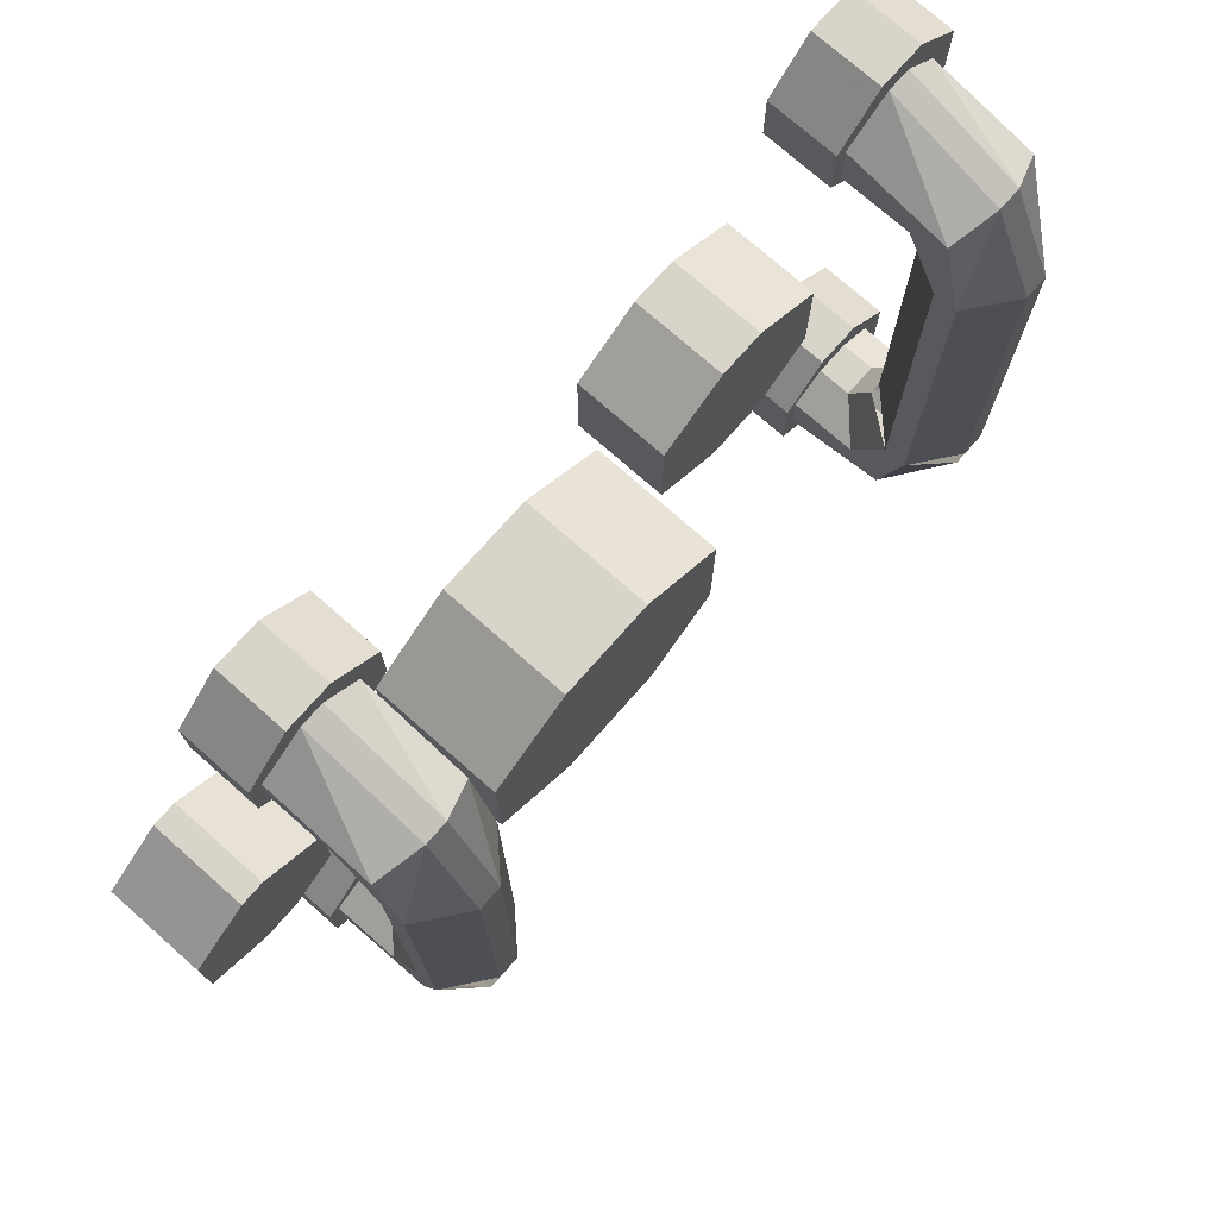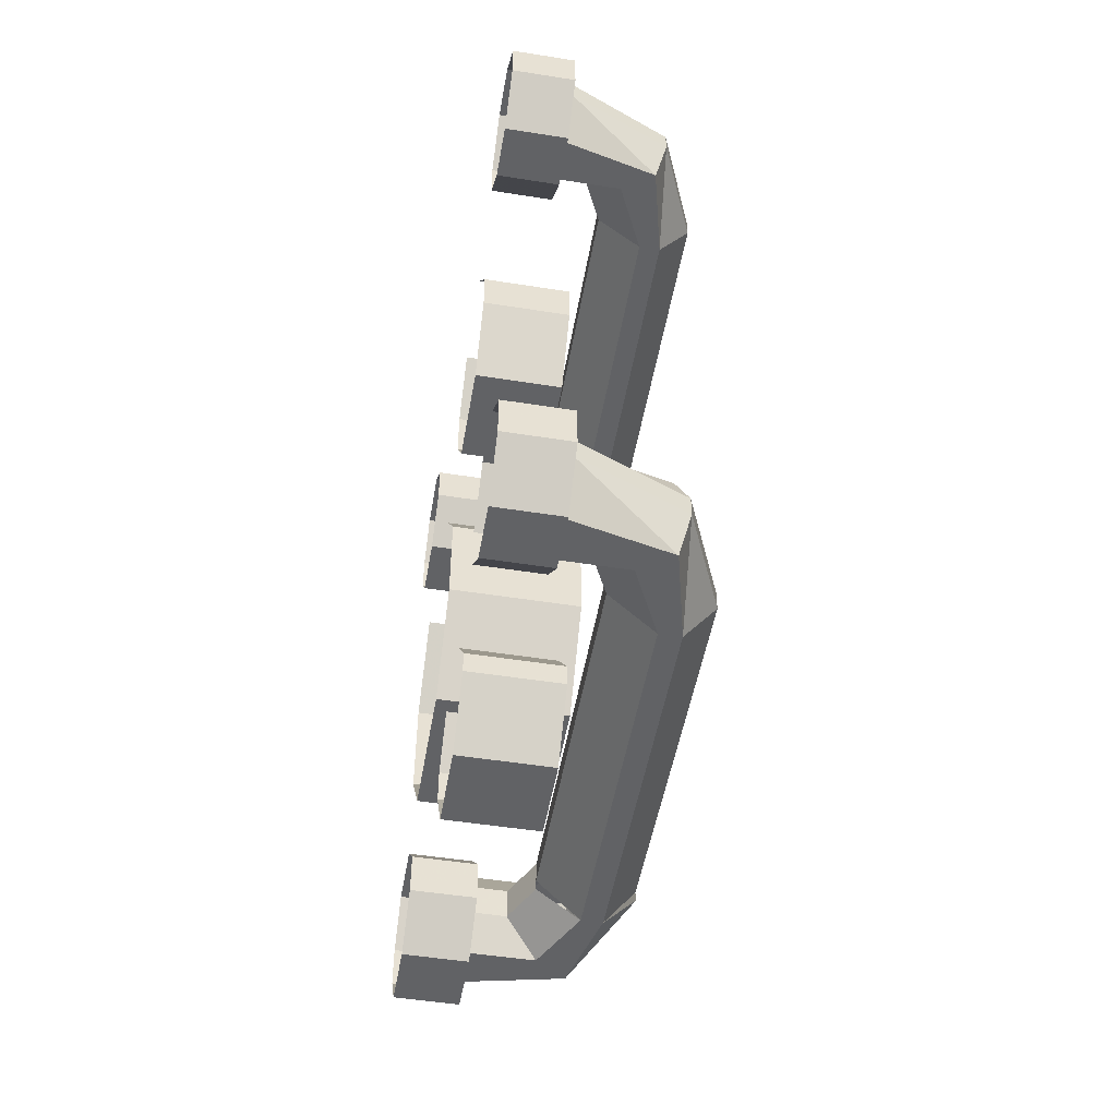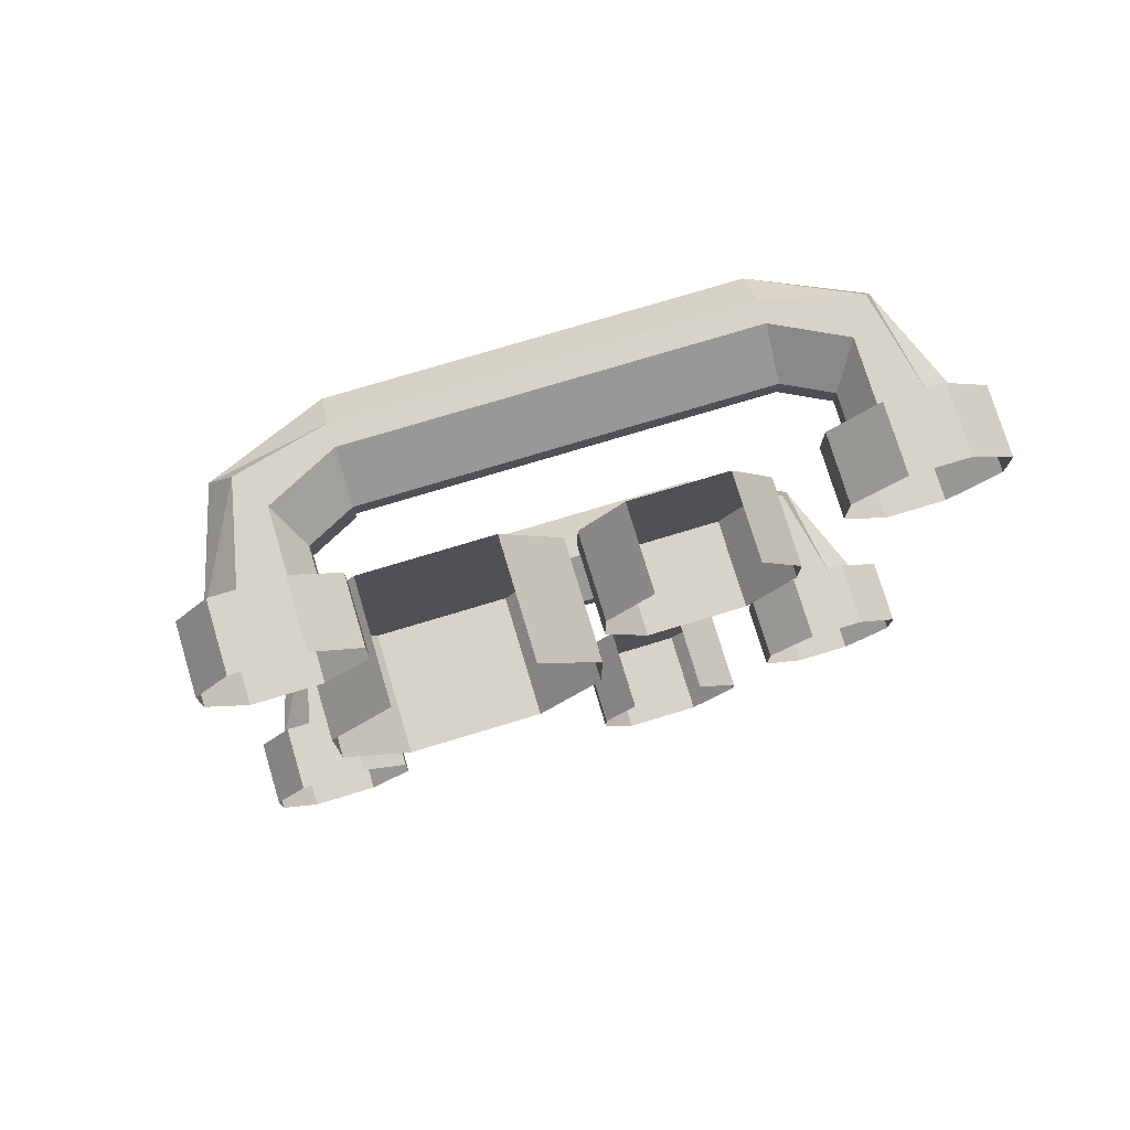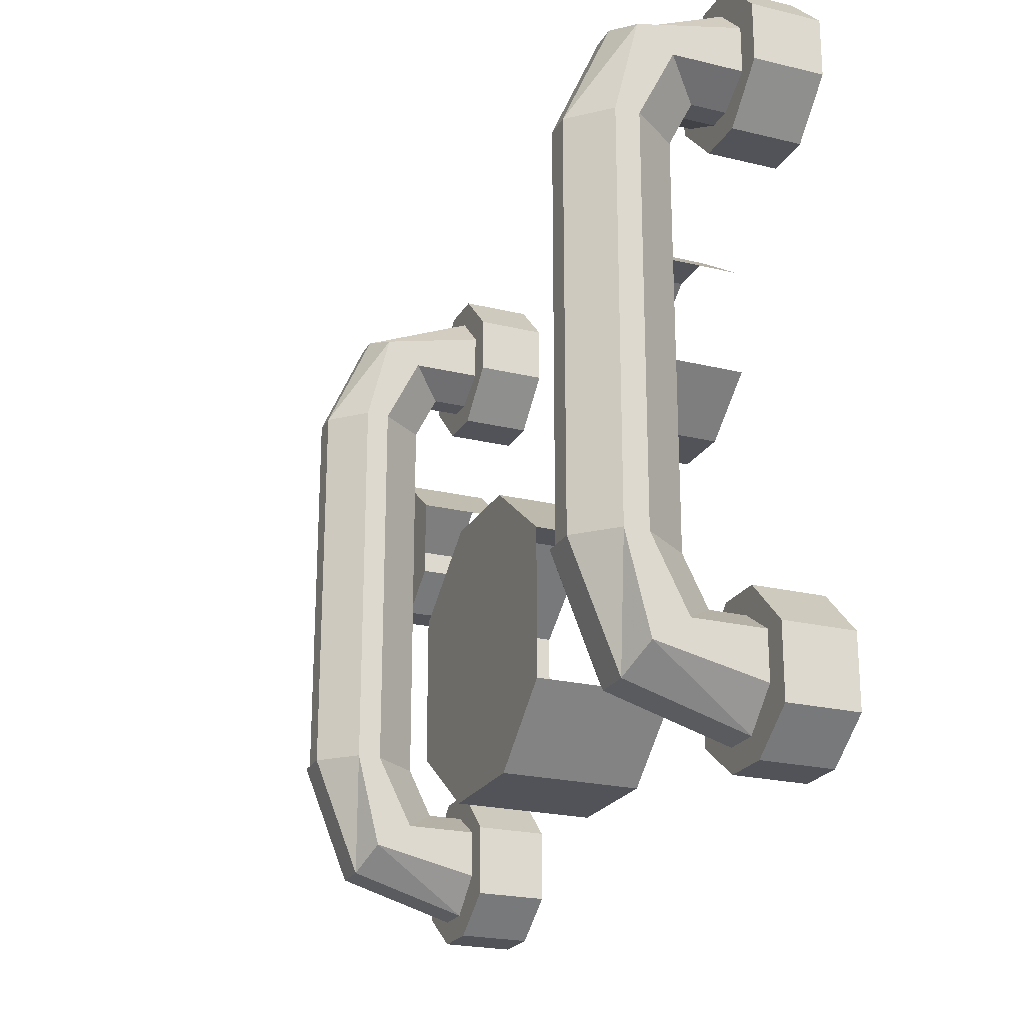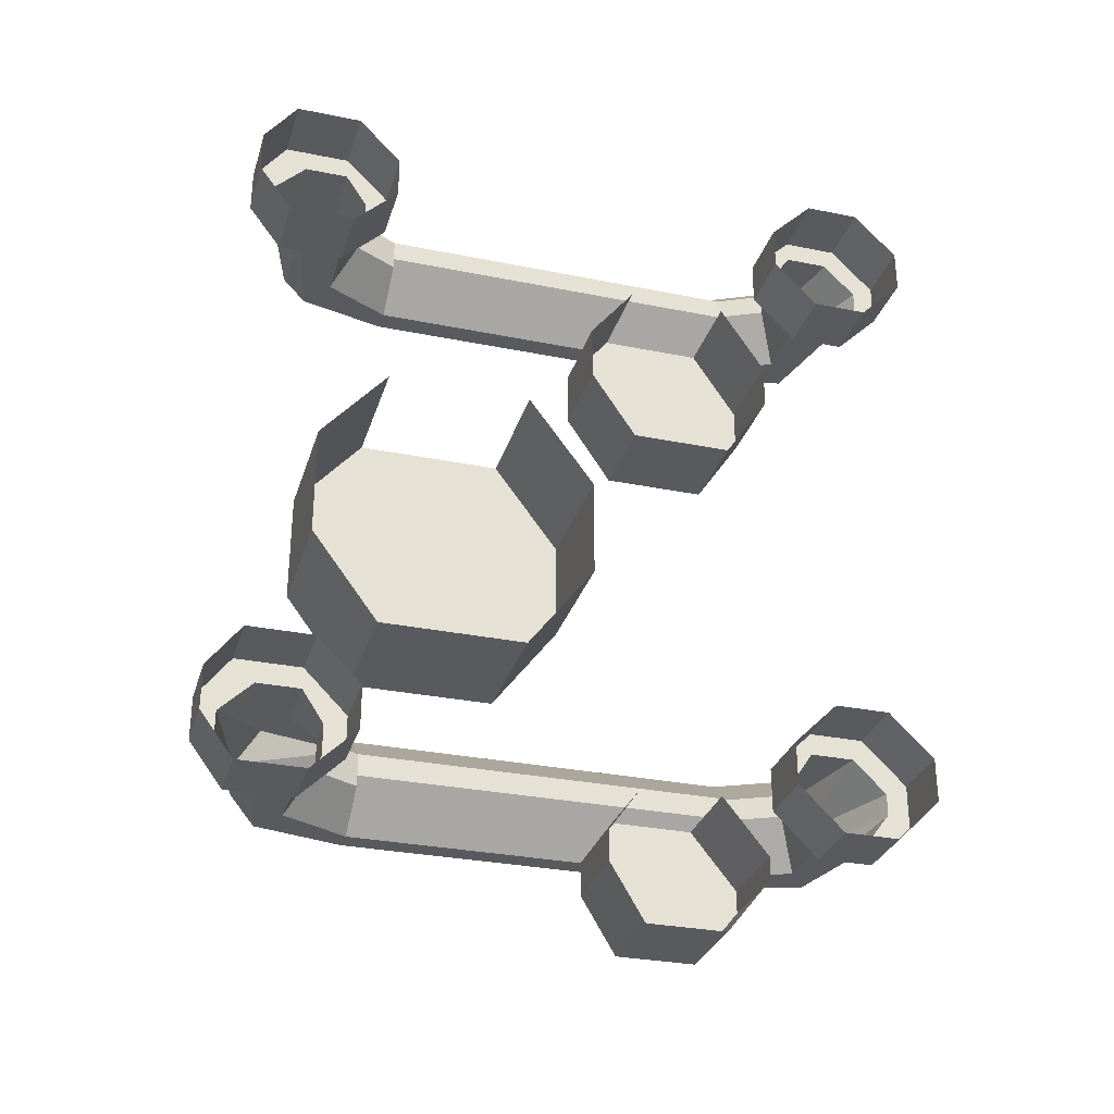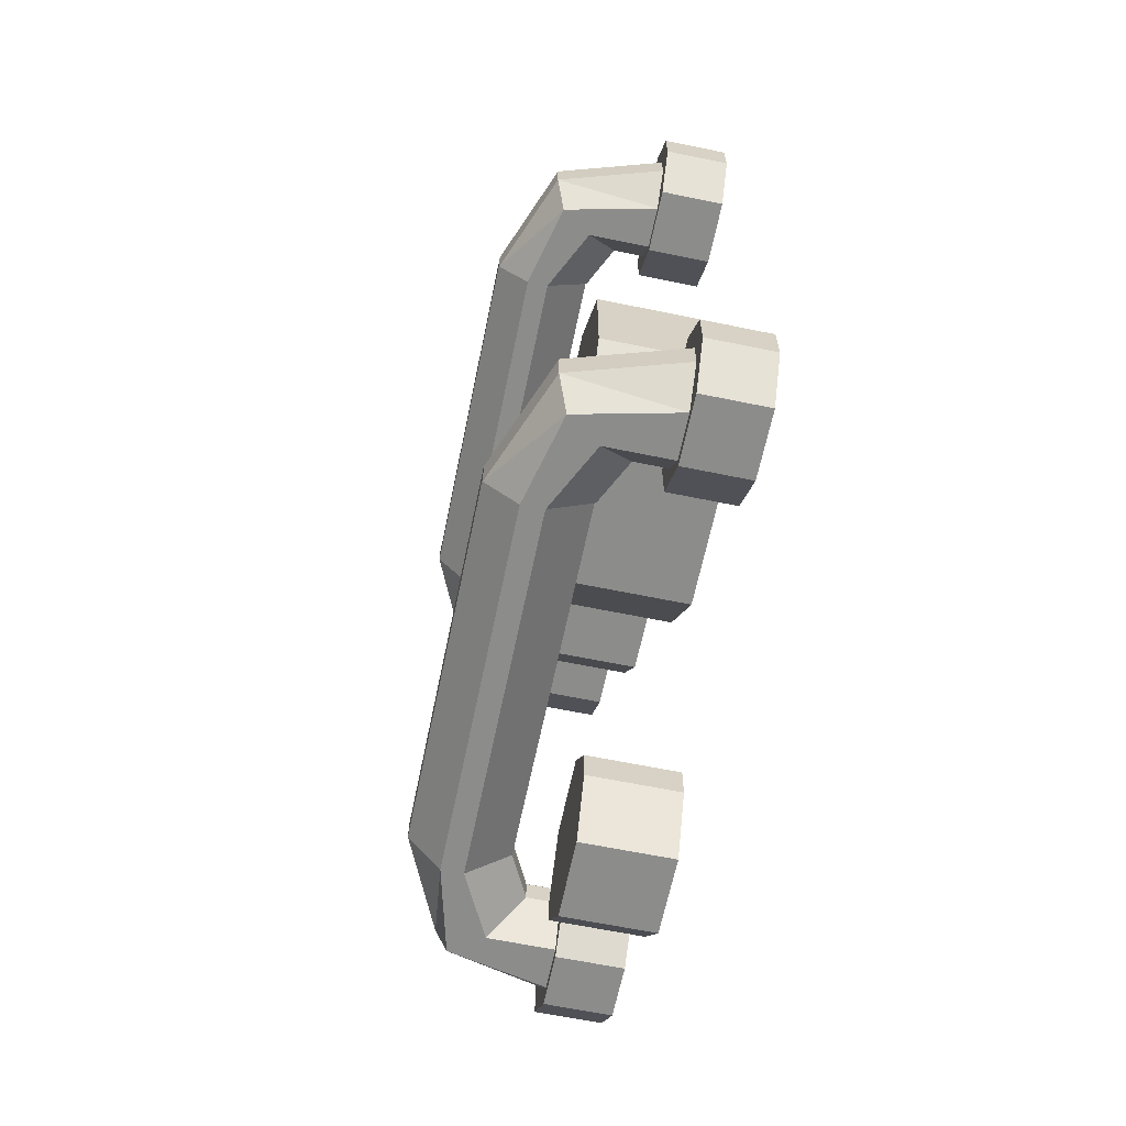
<metadata>
{"format":"obj","ext":"obj","renderer":"f3d","projection":"perspective","resolution":1024,"background":"white","views":[{"elev":75.0,"azim":41.4,"up":"+Z"},{"elev":-50.6,"azim":-9.8,"up":"+Y"},{"elev":76.2,"azim":-106.8,"up":"+Y"},{"elev":-22.7,"azim":157.4,"up":"+Z"},{"elev":-30.5,"azim":-106.3,"up":"+Y"},{"elev":-64.1,"azim":168.3,"up":"+Y"}]}
</metadata>
<code>
o walldecor/6035/straight
v -48 -65 14
v -46 -65 14
v -46 -65 -20
v -48 -65 -20
v -52 -68 14
v -54 -68 18
v -51 -65 20
v -48 -65 22
v -43 -68 14
v -43 -68 -20
v -47 -68 -30
v -48 -65 -28
v -51 -65 -26
v -52 -68 -20
v -52 -70 14
v -54 -70 18
v -57 -70 18
v -57 -68 18
v -57 -65 20
v -57 -65 24
v -47 -68 23
v -43 -70 14
v -43 -70 -20
v -52 -70 -20
v -48 -74 14
v -51 -74 20
v -57 -74 20
v -57 -71 16
v -57 -67 16
v -57 -63 20
v -57 -63 25
v -57 -67 29
v -57 -68 27
v -47 -70 23
v -46 -74 14
v -46 -74 -20
v -48 -74 -20
v -48 -74 22
v -57 -74 24
v -57 -75 20
v -63 -75 20
v -63 -71 16
v -63 -67 16
v -63 -63 20
v -63 -63 25
v -63 -67 29
v -57 -71 29
v -57 -70 27
v -52 -71 -20
v -54 -68 -24
v -54 -71 -24
v -51 -74 -26
v -57 -65 -26
v -57 -68 -24
v -57 -71 -24
v -57 -74 -26
v -48 -74 -28
v -43 -71 -20
v -47 -71 -30
v -57 -71 -33
v -57 -68 -33
v -57 -65 -30
v -57 -63 -26
v -57 -67 -22
v -57 -71 -22
v -57 -75 -26
v -57 -75 -32
v -57 -74 -30
v -57 -71 -35
v -57 -67 -35
v -57 -63 -32
v -63 -63 -32
v -63 -63 -26
v -63 -67 -22
v -63 -71 -22
v -63 -75 -26
v -63 -75 -32
v -57 -75 25
v -63 -75 25
v -63 -67 -35
v -63 -71 -35
v -63 -71 29
v -48 -9 15
v -46 -9 15
v -46 -9 -19
v -48 -9 -19
v -52 -12 15
v -54 -12 19
v -51 -9 21
v -48 -9 23
v -43 -12 15
v -43 -12 -19
v -47 -12 -29
v -48 -9 -27
v -51 -9 -25
v -52 -12 -19
v -52 -14 15
v -54 -14 19
v -57 -14 19
v -57 -12 19
v -57 -9 21
v -57 -9 25
v -47 -12 24
v -43 -14 15
v -43 -14 -19
v -46 -18 15
v -48 -18 15
v -48 -18 -19
v -46 -18 -19
v -47 -14 24
v -48 -18 23
v -51 -18 21
v -52 -14 -19
v -57 -15 -21
v -57 -11 -21
v -63 -11 -21
v -63 -15 -21
v -57 -19 -25
v -57 -15 -23
v -57 -12 -23
v -57 -9 -25
v -57 -7 -25
v -63 -7 -25
v -57 -7 -31
v -63 -7 -31
v -57 -11 -34
v -63 -11 -34
v -57 -15 -34
v -63 -15 -34
v -57 -19 -31
v -63 -19 -31
v -63 -19 -25
v -57 -18 -25
v -51 -18 -25
v -54 -15 -23
v -54 -12 -23
v -57 -9 -29
v -57 -12 -32
v -57 -15 -32
v -57 -18 -29
v -57 -11 17
v -57 -15 17
v -63 -15 17
v -63 -11 17
v -57 -7 21
v -57 -18 21
v -57 -19 21
v -63 -19 21
v -57 -19 26
v -63 -19 26
v -57 -15 30
v -63 -15 30
v -57 -11 30
v -63 -11 30
v -57 -7 26
v -63 -7 26
v -63 -7 21
v -57 -12 28
v -57 -18 25
v -57 -14 28
v -52 -15 -19
v -48 -18 -27
v -43 -15 -19
v -47 -15 -29
v -51 -36 -21
v -51 -43 -27
v -63 -43 -27
v -63 -36 -21
v -51 -53 -27
v -63 -53 -27
v -51 -44 -2
v -51 -36 -8
v -63 -36 -8
v -63 -44 -2
v -51 -53 -2
v -63 -53 -2
v -51 -61 -8
v -51 -61 -21
v -63 -61 -21
v -63 -61 -8
v -51 -49 -12
v -51 -60 -10
v -51 -50 -14
v -51 -48 -24
v -51 -48 -14
v -55 -22 2
v -55 -27 -2
v -63 -27 -2
v -63 -22 2
v -55 -32 -2
v -63 -32 -2
v -55 -28 15
v -55 -22 11
v -63 -22 11
v -63 -28 15
v -55 -32 15
v -63 -32 15
v -55 -38 11
v -55 -38 2
v -63 -38 2
v -63 -38 11
v -55 -31 8
v -55 -37 9
v -55 -31 6
v -55 -30 0
v -55 -30 6
v -55 -73 2
v -55 -77 -1
v -63 -77 -1
v -63 -73 2
v -55 -80 -1
v -63 -80 -1
v -55 -78 13
v -55 -73 9
v -63 -73 9
v -63 -78 13
v -55 -80 13
v -63 -80 13
v -55 -85 9
v -55 -85 2
v -63 -85 2
v -63 -85 9
v -55 -79 6
v -55 -75 7
v -55 -80 7
v -55 -84 7
v -55 -80 6
f 1 2 3
f 1 3 4
f 1 4 5
f 1 5 6
f 1 6 7
f 1 7 2
f 2 7 8
f 2 8 9
f 2 9 10
f 2 10 3
f 3 10 11
f 3 11 12
f 3 12 4
f 4 12 13
f 4 13 14
f 4 14 5
f 5 14 15
f 5 15 16
f 5 16 6
f 6 16 17
f 6 17 18
f 6 18 7
f 7 18 19
f 7 19 8
f 8 19 20
f 8 20 21
f 8 21 9
f 9 21 22
f 9 22 23
f 9 23 10
f 15 14 24
f 15 24 25
f 15 25 26
f 15 26 16
f 16 26 27
f 16 27 17
f 17 27 28
f 17 28 29
f 17 29 18
f 18 29 30
f 18 30 19
f 19 30 31
f 19 31 20
f 20 31 32
f 20 32 33
f 20 33 21
f 21 33 34
f 21 34 22
f 22 34 35
f 22 35 36
f 22 36 23
f 25 24 37
f 25 37 35
f 25 35 38
f 25 38 26
f 26 38 39
f 26 39 27
f 27 39 40
f 27 40 28
f 28 40 41
f 28 41 42
f 28 42 29
f 29 42 43
f 29 43 30
f 30 43 44
f 30 44 31
f 31 44 45
f 31 45 32
f 32 45 46
f 32 46 47
f 32 47 33
f 33 47 48
f 33 48 34
f 34 48 38
f 34 38 35
f 49 14 50
f 49 50 51
f 49 51 37
f 37 51 52
f 37 52 36
f 37 36 35
f 14 13 50
f 50 13 53
f 50 53 54
f 50 54 51
f 51 54 55
f 51 55 52
f 52 55 56
f 52 56 57
f 52 57 36
f 36 57 58
f 58 57 59
f 58 59 10
f 10 59 11
f 11 59 60
f 11 60 61
f 11 61 12
f 12 61 62
f 12 62 13
f 13 62 53
f 53 62 63
f 53 63 64
f 53 64 54
f 54 64 65
f 54 65 55
f 55 65 66
f 55 66 56
f 56 66 67
f 56 67 68
f 56 68 57
f 57 68 59
f 59 68 60
f 60 68 69
f 60 69 70
f 60 70 61
f 61 70 71
f 61 71 62
f 62 71 63
f 63 71 72
f 63 72 73
f 63 73 64
f 64 73 74
f 64 74 65
f 65 74 75
f 65 75 66
f 66 75 76
f 66 76 67
f 67 76 77
f 67 77 69
f 67 69 68
f 38 48 39
f 39 48 78
f 39 78 40
f 40 78 79
f 40 79 41
f 71 70 80
f 71 80 72
f 70 69 81
f 70 81 80
f 69 77 81
f 78 47 82
f 78 82 79
f 47 46 82
f 48 47 78
f 83 84 85
f 83 85 86
f 83 86 87
f 83 87 88
f 83 88 89
f 83 89 84
f 84 89 90
f 84 90 91
f 84 91 92
f 84 92 85
f 85 92 93
f 85 93 94
f 85 94 86
f 86 94 95
f 86 95 96
f 86 96 87
f 87 96 97
f 87 97 98
f 87 98 88
f 88 98 99
f 88 99 100
f 88 100 89
f 89 100 101
f 89 101 90
f 90 101 102
f 90 102 103
f 90 103 91
f 91 103 104
f 91 104 105
f 91 105 92
f 106 107 108
f 106 108 109
f 106 109 104
f 106 104 110
f 106 110 111
f 106 111 107
f 107 111 112
f 107 112 97
f 107 97 113
f 107 113 108
f 114 115 116
f 114 116 117
f 114 117 118
f 114 118 119
f 114 119 120
f 114 120 115
f 115 120 121
f 115 121 122
f 115 122 123
f 115 123 116
f 122 124 125
f 122 125 123
f 124 126 127
f 124 127 125
f 126 128 129
f 126 129 127
f 128 130 131
f 128 131 129
f 130 118 132
f 130 132 131
f 118 117 132
f 118 133 119
f 119 133 134
f 119 134 135
f 119 135 120
f 120 135 136
f 120 136 121
f 121 136 95
f 121 95 137
f 121 137 122
f 122 137 124
f 124 137 138
f 124 138 126
f 126 138 139
f 126 139 128
f 128 139 140
f 128 140 130
f 130 140 133
f 130 133 118
f 141 142 143
f 141 143 144
f 141 144 145
f 141 145 100
f 141 100 99
f 141 99 142
f 142 99 146
f 142 146 147
f 142 147 148
f 142 148 143
f 147 149 150
f 147 150 148
f 149 151 152
f 149 152 150
f 151 153 154
f 151 154 152
f 153 155 156
f 153 156 154
f 155 145 157
f 155 157 156
f 145 144 157
f 145 101 100
f 101 145 155
f 101 155 102
f 102 155 153
f 102 153 158
f 102 158 103
f 103 158 110
f 103 110 104
f 159 149 147
f 159 147 146
f 159 146 112
f 159 112 111
f 159 111 160
f 159 160 149
f 149 160 151
f 151 160 158
f 151 158 153
f 161 96 136
f 161 136 135
f 161 135 108
f 108 135 134
f 108 134 109
f 109 134 162
f 109 162 163
f 163 162 164
f 163 164 92
f 92 164 93
f 93 164 139
f 93 139 138
f 93 138 94
f 94 138 137
f 94 137 95
f 96 95 136
f 164 162 140
f 164 140 139
f 162 134 133
f 162 133 140
f 104 109 105
f 97 96 113
f 97 112 98
f 98 112 146
f 98 146 99
f 111 110 160
f 160 110 158
f 165 166 167
f 165 167 168
f 166 169 170
f 166 170 167
f 171 172 173
f 171 173 174
f 171 174 175
f 171 175 166
f 171 166 172
f 172 166 165
f 175 174 176
f 175 176 177
f 175 177 166
f 166 177 178
f 166 178 169
f 169 178 179
f 169 179 170
f 177 176 180
f 177 180 178
f 178 180 179
f 181 182 183
f 183 184 185
f 186 187 188
f 186 188 189
f 187 190 191
f 187 191 188
f 192 193 194
f 192 194 195
f 192 195 196
f 192 196 187
f 192 187 193
f 193 187 186
f 196 195 197
f 196 197 198
f 196 198 187
f 187 198 199
f 187 199 190
f 190 199 200
f 190 200 191
f 198 197 201
f 198 201 199
f 199 201 200
f 202 203 204
f 204 205 206
f 207 208 209
f 207 209 210
f 208 211 212
f 208 212 209
f 213 214 215
f 213 215 216
f 213 216 217
f 213 217 208
f 213 208 214
f 214 208 207
f 217 216 218
f 217 218 219
f 217 219 208
f 208 219 220
f 208 220 211
f 211 220 221
f 211 221 212
f 219 218 222
f 219 222 220
f 220 222 221
f 223 224 225
f 225 226 227

</code>
